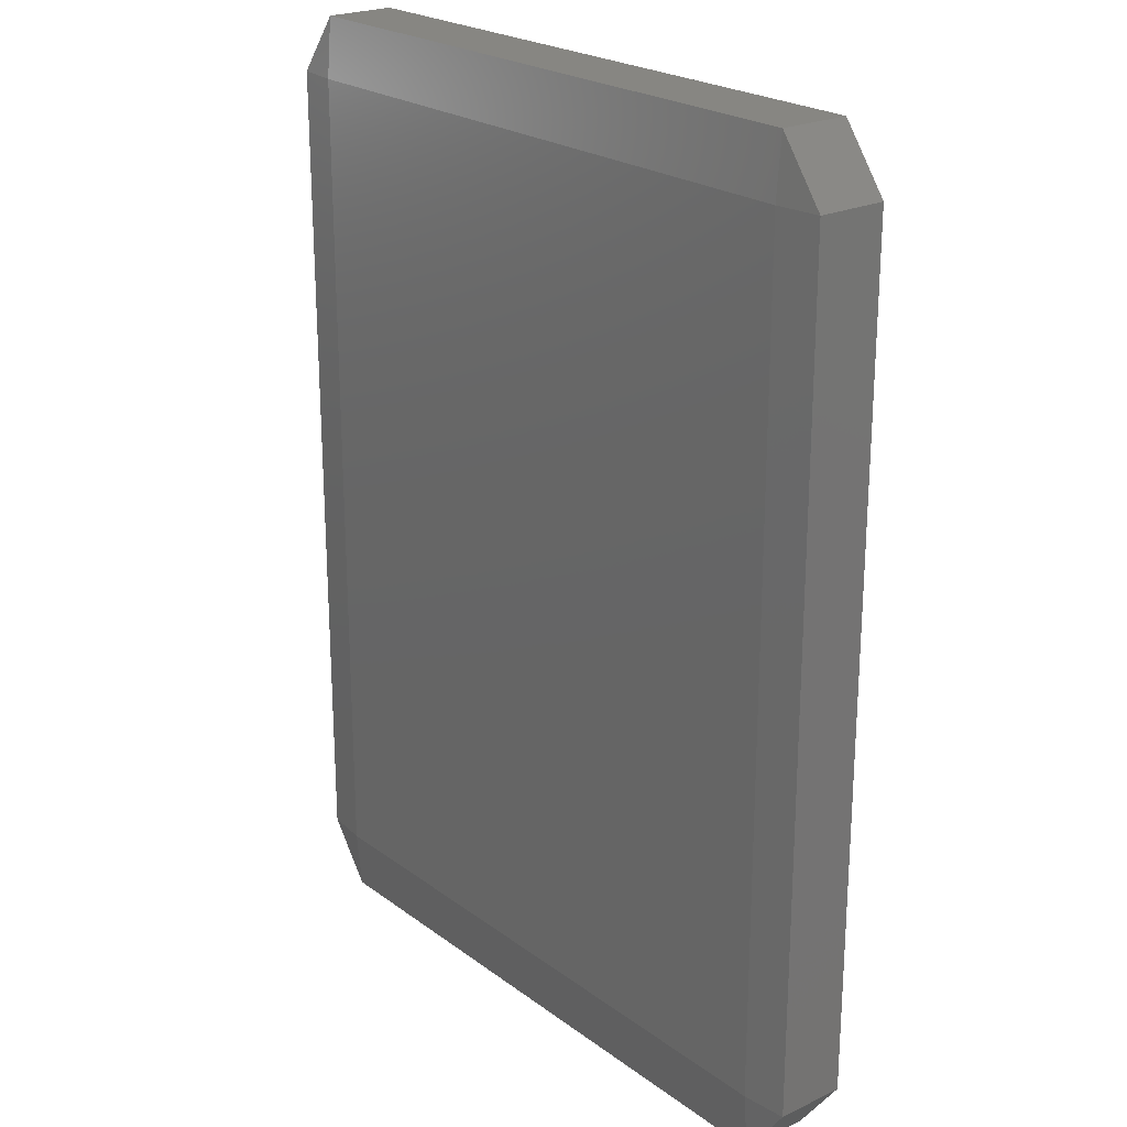
<metadata>
{"format":"stl","ext":"stl","renderer":"f3d","projection":"perspective","resolution":1024,"background":"white","views":[{"elev":22.8,"azim":51.0,"up":"+Y"}]}
</metadata>
<code>
# stl→obj: 384 verts, 764 faces
v -0.035 -0.04667 -0.00445
v -0.035 -0.0534 -0.003889
v -0.04005 -0.04667 -0.003889
v -0.035 -0.03333 -0.00445
v -0.04005 -0.03333 -0.003889
v -0.035 -0.02 -0.00445
v -0.04005 -0.02 -0.003889
v -0.035 -0.006667 -0.00445
v -0.04005 -0.006667 -0.003889
v -0.035 0.006667 -0.00445
v -0.04005 0.006667 -0.003889
v -0.035 0.02 -0.00445
v -0.04005 0.02 -0.003889
v -0.035 0.03333 -0.00445
v -0.04005 0.03333 -0.003889
v -0.035 0.04667 -0.00445
v -0.04005 0.04667 -0.003889
v -0.035 0.0534 -0.003889
v -0.025 -0.04667 -0.00445
v -0.025 -0.0534 -0.003889
v -0.025 -0.03333 -0.00445
v -0.025 -0.02 -0.00445
v -0.025 -0.006667 -0.00445
v -0.025 0.006667 -0.00445
v -0.025 0.02 -0.00445
v -0.025 0.03333 -0.00445
v -0.025 0.04667 -0.00445
v -0.025 0.0534 -0.003889
v -0.015 -0.04667 -0.00445
v -0.015 -0.0534 -0.003889
v -0.015 -0.03333 -0.00445
v -0.015 -0.02 -0.00445
v -0.015 -0.006667 -0.00445
v -0.015 0.006667 -0.00445
v -0.015 0.02 -0.00445
v -0.015 0.03333 -0.00445
v -0.015 0.04667 -0.00445
v -0.015 0.0534 -0.003889
v -0.005 -0.04667 -0.00445
v -0.005 -0.0534 -0.003889
v -0.005 -0.03333 -0.00445
v -0.005 -0.02 -0.00445
v -0.005 -0.006667 -0.00445
v -0.005 0.006667 -0.00445
v -0.005 0.02 -0.00445
v -0.005 0.03333 -0.00445
v -0.005 0.04667 -0.00445
v -0.005 0.0534 -0.003889
v 0.005 -0.04667 -0.00445
v 0.005 -0.0534 -0.003889
v 0.005 -0.03333 -0.00445
v 0.005 -0.02 -0.00445
v 0.005 -0.006667 -0.00445
v 0.005 0.006667 -0.00445
v 0.005 0.02 -0.00445
v 0.005 0.03333 -0.00445
v 0.005 0.04667 -0.00445
v 0.005 0.0534 -0.003889
v 0.015 -0.04667 -0.00445
v 0.015 -0.0534 -0.003889
v 0.015 -0.03333 -0.00445
v 0.015 -0.02 -0.00445
v 0.015 -0.006667 -0.00445
v 0.015 0.006667 -0.00445
v 0.015 0.02 -0.00445
v 0.015 0.03333 -0.00445
v 0.015 0.04667 -0.00445
v 0.015 0.0534 -0.003889
v 0.025 -0.04667 -0.00445
v 0.025 -0.0534 -0.003889
v 0.025 -0.03333 -0.00445
v 0.025 -0.02 -0.00445
v 0.025 -0.006667 -0.00445
v 0.025 0.006667 -0.00445
v 0.025 0.02 -0.00445
v 0.025 0.03333 -0.00445
v 0.025 0.04667 -0.00445
v 0.025 0.0534 -0.003889
v 0.035 -0.04667 -0.00445
v 0.035 -0.0534 -0.003889
v 0.035 -0.03333 -0.00445
v 0.035 -0.02 -0.00445
v 0.035 -0.006667 -0.00445
v 0.035 0.006667 -0.00445
v 0.035 0.02 -0.00445
v 0.035 0.03333 -0.00445
v 0.035 0.04667 -0.00445
v 0.035 0.0534 -0.003889
v 0.04005 -0.04667 -0.003889
v 0.04005 -0.03333 -0.003889
v 0.04005 -0.02 -0.003889
v 0.04005 -0.006667 -0.003889
v 0.04005 0.006667 -0.003889
v 0.04005 0.02 -0.003889
v 0.04005 0.03333 -0.003889
v 0.04005 0.04667 -0.003889
v -0.035 -0.0534 -0.002778
v -0.04005 -0.04667 -0.002778
v -0.04005 -0.03333 -0.002778
v -0.04005 -0.02 -0.002778
v -0.04005 -0.006667 -0.002778
v -0.04005 0.006667 -0.002778
v -0.04005 0.02 -0.002778
v -0.04005 0.03333 -0.002778
v -0.04005 0.04667 -0.002778
v -0.035 0.0534 -0.002778
v -0.025 -0.0534 -0.002778
v -0.025 0.0534 -0.002778
v -0.015 -0.0534 -0.002778
v -0.015 0.0534 -0.002778
v -0.005 -0.0534 -0.002778
v -0.005 0.0534 -0.002778
v 0.005 -0.0534 -0.002778
v 0.005 0.0534 -0.002778
v 0.015 -0.0534 -0.002778
v 0.015 0.0534 -0.002778
v 0.025 -0.0534 -0.002778
v 0.025 0.0534 -0.002778
v 0.035 -0.0534 -0.002778
v 0.035 0.0534 -0.002778
v 0.04005 -0.04667 -0.002778
v 0.04005 -0.03333 -0.002778
v 0.04005 -0.02 -0.002778
v 0.04005 -0.006667 -0.002778
v 0.04005 0.006667 -0.002778
v 0.04005 0.02 -0.002778
v 0.04005 0.03333 -0.002778
v 0.04005 0.04667 -0.002778
v -0.035 -0.0534 -0.001667
v -0.04005 -0.04667 -0.001667
v -0.04005 -0.03333 -0.001667
v -0.04005 -0.02 -0.001667
v -0.04005 -0.006667 -0.001667
v -0.04005 0.006667 -0.001667
v -0.04005 0.02 -0.001667
v -0.04005 0.03333 -0.001667
v -0.04005 0.04667 -0.001667
v -0.035 0.0534 -0.001667
v -0.025 -0.0534 -0.001667
v -0.025 0.0534 -0.001667
v -0.015 -0.0534 -0.001667
v -0.015 0.0534 -0.001667
v -0.005 -0.0534 -0.001667
v -0.005 0.0534 -0.001667
v 0.005 -0.0534 -0.001667
v 0.005 0.0534 -0.001667
v 0.015 -0.0534 -0.001667
v 0.015 0.0534 -0.001667
v 0.025 -0.0534 -0.001667
v 0.025 0.0534 -0.001667
v 0.035 -0.0534 -0.001667
v 0.035 0.0534 -0.001667
v 0.04005 -0.04667 -0.001667
v 0.04005 -0.03333 -0.001667
v 0.04005 -0.02 -0.001667
v 0.04005 -0.006667 -0.001667
v 0.04005 0.006667 -0.001667
v 0.04005 0.02 -0.001667
v 0.04005 0.03333 -0.001667
v 0.04005 0.04667 -0.001667
v -0.035 -0.0534 -0.0005556
v -0.04005 -0.04667 -0.0005556
v -0.04005 -0.03333 -0.0005556
v -0.04005 -0.02 -0.0005556
v -0.04005 -0.006667 -0.0005556
v -0.04005 0.006667 -0.0005556
v -0.04005 0.02 -0.0005556
v -0.04005 0.03333 -0.0005556
v -0.04005 0.04667 -0.0005556
v -0.035 0.0534 -0.0005556
v -0.025 -0.0534 -0.0005556
v -0.025 0.0534 -0.0005556
v -0.015 -0.0534 -0.0005556
v -0.015 0.0534 -0.0005556
v -0.005 -0.0534 -0.0005556
v -0.005 0.0534 -0.0005556
v 0.005 -0.0534 -0.0005556
v 0.005 0.0534 -0.0005556
v 0.015 -0.0534 -0.0005556
v 0.015 0.0534 -0.0005556
v 0.025 -0.0534 -0.0005556
v 0.025 0.0534 -0.0005556
v 0.035 -0.0534 -0.0005556
v 0.035 0.0534 -0.0005556
v 0.04005 -0.04667 -0.0005556
v 0.04005 -0.03333 -0.0005556
v 0.04005 -0.02 -0.0005556
v 0.04005 -0.006667 -0.0005556
v 0.04005 0.006667 -0.0005556
v 0.04005 0.02 -0.0005556
v 0.04005 0.03333 -0.0005556
v 0.04005 0.04667 -0.0005556
v -0.035 -0.0534 0.0005556
v -0.04005 -0.04667 0.0005556
v -0.04005 -0.03333 0.0005556
v -0.04005 -0.02 0.0005556
v -0.04005 -0.006667 0.0005556
v -0.04005 0.006667 0.0005556
v -0.04005 0.02 0.0005556
v -0.04005 0.03333 0.0005556
v -0.04005 0.04667 0.0005556
v -0.035 0.0534 0.0005556
v -0.025 -0.0534 0.0005556
v -0.025 0.0534 0.0005556
v -0.015 -0.0534 0.0005556
v -0.015 0.0534 0.0005556
v -0.005 -0.0534 0.0005556
v -0.005 0.0534 0.0005556
v 0.005 -0.0534 0.0005556
v 0.005 0.0534 0.0005556
v 0.015 -0.0534 0.0005556
v 0.015 0.0534 0.0005556
v 0.025 -0.0534 0.0005556
v 0.025 0.0534 0.0005556
v 0.035 -0.0534 0.0005556
v 0.035 0.0534 0.0005556
v 0.04005 -0.04667 0.0005556
v 0.04005 -0.03333 0.0005556
v 0.04005 -0.02 0.0005556
v 0.04005 -0.006667 0.0005556
v 0.04005 0.006667 0.0005556
v 0.04005 0.02 0.0005556
v 0.04005 0.03333 0.0005556
v 0.04005 0.04667 0.0005556
v -0.035 -0.0534 0.001667
v -0.04005 -0.04667 0.001667
v -0.04005 -0.03333 0.001667
v -0.04005 -0.02 0.001667
v -0.04005 -0.006667 0.001667
v -0.04005 0.006667 0.001667
v -0.04005 0.02 0.001667
v -0.04005 0.03333 0.001667
v -0.04005 0.04667 0.001667
v -0.035 0.0534 0.001667
v -0.025 -0.0534 0.001667
v -0.025 0.0534 0.001667
v -0.015 -0.0534 0.001667
v -0.015 0.0534 0.001667
v -0.005 -0.0534 0.001667
v -0.005 0.0534 0.001667
v 0.005 -0.0534 0.001667
v 0.005 0.0534 0.001667
v 0.015 -0.0534 0.001667
v 0.015 0.0534 0.001667
v 0.025 -0.0534 0.001667
v 0.025 0.0534 0.001667
v 0.035 -0.0534 0.001667
v 0.035 0.0534 0.001667
v 0.04005 -0.04667 0.001667
v 0.04005 -0.03333 0.001667
v 0.04005 -0.02 0.001667
v 0.04005 -0.006667 0.001667
v 0.04005 0.006667 0.001667
v 0.04005 0.02 0.001667
v 0.04005 0.03333 0.001667
v 0.04005 0.04667 0.001667
v -0.035 -0.0534 0.002778
v -0.04005 -0.04667 0.002778
v -0.04005 -0.03333 0.002778
v -0.04005 -0.02 0.002778
v -0.04005 -0.006667 0.002778
v -0.04005 0.006667 0.002778
v -0.04005 0.02 0.002778
v -0.04005 0.03333 0.002778
v -0.04005 0.04667 0.002778
v -0.035 0.0534 0.002778
v -0.025 -0.0534 0.002778
v -0.025 0.0534 0.002778
v -0.015 -0.0534 0.002778
v -0.015 0.0534 0.002778
v -0.005 -0.0534 0.002778
v -0.005 0.0534 0.002778
v 0.005 -0.0534 0.002778
v 0.005 0.0534 0.002778
v 0.015 -0.0534 0.002778
v 0.015 0.0534 0.002778
v 0.025 -0.0534 0.002778
v 0.025 0.0534 0.002778
v 0.035 -0.0534 0.002778
v 0.035 0.0534 0.002778
v 0.04005 -0.04667 0.002778
v 0.04005 -0.03333 0.002778
v 0.04005 -0.02 0.002778
v 0.04005 -0.006667 0.002778
v 0.04005 0.006667 0.002778
v 0.04005 0.02 0.002778
v 0.04005 0.03333 0.002778
v 0.04005 0.04667 0.002778
v -0.035 -0.0534 0.003889
v -0.04005 -0.04667 0.003889
v -0.04005 -0.03333 0.003889
v -0.04005 -0.02 0.003889
v -0.04005 -0.006667 0.003889
v -0.04005 0.006667 0.003889
v -0.04005 0.02 0.003889
v -0.04005 0.03333 0.003889
v -0.04005 0.04667 0.003889
v -0.035 0.0534 0.003889
v -0.025 -0.0534 0.003889
v -0.025 0.0534 0.003889
v -0.015 -0.0534 0.003889
v -0.015 0.0534 0.003889
v -0.005 -0.0534 0.003889
v -0.005 0.0534 0.003889
v 0.005 -0.0534 0.003889
v 0.005 0.0534 0.003889
v 0.015 -0.0534 0.003889
v 0.015 0.0534 0.003889
v 0.025 -0.0534 0.003889
v 0.025 0.0534 0.003889
v 0.035 -0.0534 0.003889
v 0.035 0.0534 0.003889
v 0.04005 -0.04667 0.003889
v 0.04005 -0.03333 0.003889
v 0.04005 -0.02 0.003889
v 0.04005 -0.006667 0.003889
v 0.04005 0.006667 0.003889
v 0.04005 0.02 0.003889
v 0.04005 0.03333 0.003889
v 0.04005 0.04667 0.003889
v -0.035 -0.04667 0.00445
v -0.035 -0.03333 0.00445
v -0.035 -0.02 0.00445
v -0.035 -0.006667 0.00445
v -0.035 0.006667 0.00445
v -0.035 0.02 0.00445
v -0.035 0.03333 0.00445
v -0.035 0.04667 0.00445
v -0.025 -0.04667 0.00445
v -0.025 -0.03333 0.00445
v -0.025 -0.02 0.00445
v -0.025 -0.006667 0.00445
v -0.025 0.006667 0.00445
v -0.025 0.02 0.00445
v -0.025 0.03333 0.00445
v -0.025 0.04667 0.00445
v -0.015 -0.04667 0.00445
v -0.015 -0.03333 0.00445
v -0.015 -0.02 0.00445
v -0.015 -0.006667 0.00445
v -0.015 0.006667 0.00445
v -0.015 0.02 0.00445
v -0.015 0.03333 0.00445
v -0.015 0.04667 0.00445
v -0.005 -0.04667 0.00445
v -0.005 -0.03333 0.00445
v -0.005 -0.02 0.00445
v -0.005 -0.006667 0.00445
v -0.005 0.006667 0.00445
v -0.005 0.02 0.00445
v -0.005 0.03333 0.00445
v -0.005 0.04667 0.00445
v 0.005 -0.04667 0.00445
v 0.005 -0.03333 0.00445
v 0.005 -0.02 0.00445
v 0.005 -0.006667 0.00445
v 0.005 0.006667 0.00445
v 0.005 0.02 0.00445
v 0.005 0.03333 0.00445
v 0.005 0.04667 0.00445
v 0.015 -0.04667 0.00445
v 0.015 -0.03333 0.00445
v 0.015 -0.02 0.00445
v 0.015 -0.006667 0.00445
v 0.015 0.006667 0.00445
v 0.015 0.02 0.00445
v 0.015 0.03333 0.00445
v 0.015 0.04667 0.00445
v 0.025 -0.04667 0.00445
v 0.025 -0.03333 0.00445
v 0.025 -0.02 0.00445
v 0.025 -0.006667 0.00445
v 0.025 0.006667 0.00445
v 0.025 0.02 0.00445
v 0.025 0.03333 0.00445
v 0.025 0.04667 0.00445
v 0.035 -0.04667 0.00445
v 0.035 -0.03333 0.00445
v 0.035 -0.02 0.00445
v 0.035 -0.006667 0.00445
v 0.035 0.006667 0.00445
v 0.035 0.02 0.00445
v 0.035 0.03333 0.00445
v 0.035 0.04667 0.00445
f 1 2 3
f 1 3 4
f 4 3 5
f 4 5 6
f 6 5 7
f 6 7 8
f 8 7 9
f 8 9 10
f 10 9 11
f 10 11 12
f 12 11 13
f 12 13 14
f 14 13 15
f 14 15 16
f 16 15 17
f 16 17 18
f 1 19 2
f 2 19 20
f 1 4 19
f 19 4 21
f 4 6 21
f 21 6 22
f 6 8 22
f 22 8 23
f 8 10 23
f 23 10 24
f 10 12 24
f 24 12 25
f 12 14 25
f 25 14 26
f 14 16 26
f 26 16 27
f 16 18 27
f 27 18 28
f 19 29 20
f 20 29 30
f 19 21 29
f 29 21 31
f 21 22 31
f 31 22 32
f 22 23 32
f 32 23 33
f 23 24 33
f 33 24 34
f 24 25 34
f 34 25 35
f 25 26 35
f 35 26 36
f 26 27 36
f 36 27 37
f 27 28 37
f 37 28 38
f 29 39 30
f 30 39 40
f 29 31 39
f 39 31 41
f 31 32 41
f 41 32 42
f 32 33 42
f 42 33 43
f 33 34 43
f 43 34 44
f 34 35 44
f 44 35 45
f 35 36 45
f 45 36 46
f 36 37 46
f 46 37 47
f 37 38 47
f 47 38 48
f 39 49 40
f 40 49 50
f 39 41 49
f 49 41 51
f 41 42 51
f 51 42 52
f 42 43 52
f 52 43 53
f 43 44 53
f 53 44 54
f 44 45 54
f 54 45 55
f 45 46 55
f 55 46 56
f 46 47 56
f 56 47 57
f 47 48 57
f 57 48 58
f 49 59 50
f 50 59 60
f 49 51 59
f 59 51 61
f 51 52 61
f 61 52 62
f 52 53 62
f 62 53 63
f 53 54 63
f 63 54 64
f 54 55 64
f 64 55 65
f 55 56 65
f 65 56 66
f 56 57 66
f 66 57 67
f 57 58 67
f 67 58 68
f 59 69 60
f 60 69 70
f 59 61 69
f 69 61 71
f 61 62 71
f 71 62 72
f 62 63 72
f 72 63 73
f 63 64 73
f 73 64 74
f 64 65 74
f 74 65 75
f 65 66 75
f 75 66 76
f 66 67 76
f 76 67 77
f 67 68 77
f 77 68 78
f 69 79 70
f 70 79 80
f 69 71 79
f 79 71 81
f 71 72 81
f 81 72 82
f 72 73 82
f 82 73 83
f 73 74 83
f 83 74 84
f 74 75 84
f 84 75 85
f 75 76 85
f 85 76 86
f 76 77 86
f 86 77 87
f 77 78 87
f 87 78 88
f 79 89 80
f 79 81 89
f 89 81 90
f 81 82 90
f 90 82 91
f 82 83 91
f 91 83 92
f 83 84 92
f 92 84 93
f 84 85 93
f 93 85 94
f 85 86 94
f 94 86 95
f 86 87 95
f 95 87 96
f 87 88 96
f 2 97 3
f 3 97 98
f 3 98 5
f 5 98 99
f 5 99 7
f 7 99 100
f 7 100 9
f 9 100 101
f 9 101 11
f 11 101 102
f 11 102 13
f 13 102 103
f 13 103 15
f 15 103 104
f 15 104 17
f 17 104 105
f 17 105 18
f 18 105 106
f 20 107 2
f 2 107 97
f 28 18 108
f 108 18 106
f 30 109 20
f 20 109 107
f 38 28 110
f 110 28 108
f 40 111 30
f 30 111 109
f 48 38 112
f 112 38 110
f 50 113 40
f 40 113 111
f 58 48 114
f 114 48 112
f 60 115 50
f 50 115 113
f 68 58 116
f 116 58 114
f 70 117 60
f 60 117 115
f 78 68 118
f 118 68 116
f 80 119 70
f 70 119 117
f 88 78 120
f 120 78 118
f 80 89 119
f 119 89 121
f 89 90 121
f 121 90 122
f 90 91 122
f 122 91 123
f 91 92 123
f 123 92 124
f 92 93 124
f 124 93 125
f 93 94 125
f 125 94 126
f 94 95 126
f 126 95 127
f 95 96 127
f 127 96 128
f 96 88 128
f 128 88 120
f 97 129 98
f 98 129 130
f 98 130 99
f 99 130 131
f 99 131 100
f 100 131 132
f 100 132 101
f 101 132 133
f 101 133 102
f 102 133 134
f 102 134 103
f 103 134 135
f 103 135 104
f 104 135 136
f 104 136 105
f 105 136 137
f 105 137 106
f 106 137 138
f 107 139 97
f 97 139 129
f 108 106 140
f 140 106 138
f 109 141 107
f 107 141 139
f 110 108 142
f 142 108 140
f 111 143 109
f 109 143 141
f 112 110 144
f 144 110 142
f 113 145 111
f 111 145 143
f 114 112 146
f 146 112 144
f 115 147 113
f 113 147 145
f 116 114 148
f 148 114 146
f 117 149 115
f 115 149 147
f 118 116 150
f 150 116 148
f 119 151 117
f 117 151 149
f 120 118 152
f 152 118 150
f 119 121 151
f 151 121 153
f 121 122 153
f 153 122 154
f 122 123 154
f 154 123 155
f 123 124 155
f 155 124 156
f 124 125 156
f 156 125 157
f 125 126 157
f 157 126 158
f 126 127 158
f 158 127 159
f 127 128 159
f 159 128 160
f 128 120 160
f 160 120 152
f 129 161 130
f 130 161 162
f 130 162 131
f 131 162 163
f 131 163 132
f 132 163 164
f 132 164 133
f 133 164 165
f 133 165 134
f 134 165 166
f 134 166 135
f 135 166 167
f 135 167 136
f 136 167 168
f 136 168 137
f 137 168 169
f 137 169 138
f 138 169 170
f 139 171 129
f 129 171 161
f 140 138 172
f 172 138 170
f 141 173 139
f 139 173 171
f 142 140 174
f 174 140 172
f 143 175 141
f 141 175 173
f 144 142 176
f 176 142 174
f 145 177 143
f 143 177 175
f 146 144 178
f 178 144 176
f 147 179 145
f 145 179 177
f 148 146 180
f 180 146 178
f 149 181 147
f 147 181 179
f 150 148 182
f 182 148 180
f 151 183 149
f 149 183 181
f 152 150 184
f 184 150 182
f 151 153 183
f 183 153 185
f 153 154 185
f 185 154 186
f 154 155 186
f 186 155 187
f 155 156 187
f 187 156 188
f 156 157 188
f 188 157 189
f 157 158 189
f 189 158 190
f 158 159 190
f 190 159 191
f 159 160 191
f 191 160 192
f 160 152 192
f 192 152 184
f 161 193 162
f 162 193 194
f 162 194 163
f 163 194 195
f 163 195 164
f 164 195 196
f 164 196 165
f 165 196 197
f 165 197 166
f 166 197 198
f 166 198 167
f 167 198 199
f 167 199 168
f 168 199 200
f 168 200 169
f 169 200 201
f 169 201 170
f 170 201 202
f 171 203 161
f 161 203 193
f 172 170 204
f 204 170 202
f 173 205 171
f 171 205 203
f 174 172 206
f 206 172 204
f 175 207 173
f 173 207 205
f 176 174 208
f 208 174 206
f 177 209 175
f 175 209 207
f 178 176 210
f 210 176 208
f 179 211 177
f 177 211 209
f 180 178 212
f 212 178 210
f 181 213 179
f 179 213 211
f 182 180 214
f 214 180 212
f 183 215 181
f 181 215 213
f 184 182 216
f 216 182 214
f 183 185 215
f 215 185 217
f 185 186 217
f 217 186 218
f 186 187 218
f 218 187 219
f 187 188 219
f 219 188 220
f 188 189 220
f 220 189 221
f 189 190 221
f 221 190 222
f 190 191 222
f 222 191 223
f 191 192 223
f 223 192 224
f 192 184 224
f 224 184 216
f 193 225 194
f 194 225 226
f 194 226 195
f 195 226 227
f 195 227 196
f 196 227 228
f 196 228 197
f 197 228 229
f 197 229 198
f 198 229 230
f 198 230 199
f 199 230 231
f 199 231 200
f 200 231 232
f 200 232 201
f 201 232 233
f 201 233 202
f 202 233 234
f 203 235 193
f 193 235 225
f 204 202 236
f 236 202 234
f 205 237 203
f 203 237 235
f 206 204 238
f 238 204 236
f 207 239 205
f 205 239 237
f 208 206 240
f 240 206 238
f 209 241 207
f 207 241 239
f 210 208 242
f 242 208 240
f 211 243 209
f 209 243 241
f 212 210 244
f 244 210 242
f 213 245 211
f 211 245 243
f 214 212 246
f 246 212 244
f 215 247 213
f 213 247 245
f 216 214 248
f 248 214 246
f 215 217 247
f 247 217 249
f 217 218 249
f 249 218 250
f 218 219 250
f 250 219 251
f 219 220 251
f 251 220 252
f 220 221 252
f 252 221 253
f 221 222 253
f 253 222 254
f 222 223 254
f 254 223 255
f 223 224 255
f 255 224 256
f 224 216 256
f 256 216 248
f 225 257 226
f 226 257 258
f 226 258 227
f 227 258 259
f 227 259 228
f 228 259 260
f 228 260 229
f 229 260 261
f 229 261 230
f 230 261 262
f 230 262 231
f 231 262 263
f 231 263 232
f 232 263 264
f 232 264 233
f 233 264 265
f 233 265 234
f 234 265 266
f 235 267 225
f 225 267 257
f 236 234 268
f 268 234 266
f 237 269 235
f 235 269 267
f 238 236 270
f 270 236 268
f 239 271 237
f 237 271 269
f 240 238 272
f 272 238 270
f 241 273 239
f 239 273 271
f 242 240 274
f 274 240 272
f 243 275 241
f 241 275 273
f 244 242 276
f 276 242 274
f 245 277 243
f 243 277 275
f 246 244 278
f 278 244 276
f 247 279 245
f 245 279 277
f 248 246 280
f 280 246 278
f 247 249 279
f 279 249 281
f 249 250 281
f 281 250 282
f 250 251 282
f 282 251 283
f 251 252 283
f 283 252 284
f 252 253 284
f 284 253 285
f 253 254 285
f 285 254 286
f 254 255 286
f 286 255 287
f 255 256 287
f 287 256 288
f 256 248 288
f 288 248 280
f 257 289 258
f 258 289 290
f 258 290 259
f 259 290 291
f 259 291 260
f 260 291 292
f 260 292 261
f 261 292 293
f 261 293 262
f 262 293 294
f 262 294 263
f 263 294 295
f 263 295 264
f 264 295 296
f 264 296 265
f 265 296 297
f 265 297 266
f 266 297 298
f 267 299 257
f 257 299 289
f 268 266 300
f 300 266 298
f 269 301 267
f 267 301 299
f 270 268 302
f 302 268 300
f 271 303 269
f 269 303 301
f 272 270 304
f 304 270 302
f 273 305 271
f 271 305 303
f 274 272 306
f 306 272 304
f 275 307 273
f 273 307 305
f 276 274 308
f 308 274 306
f 277 309 275
f 275 309 307
f 278 276 310
f 310 276 308
f 279 311 277
f 277 311 309
f 280 278 312
f 312 278 310
f 279 281 311
f 311 281 313
f 281 282 313
f 313 282 314
f 282 283 314
f 314 283 315
f 283 284 315
f 315 284 316
f 284 285 316
f 316 285 317
f 285 286 317
f 317 286 318
f 286 287 318
f 318 287 319
f 287 288 319
f 319 288 320
f 288 280 320
f 320 280 312
f 289 321 290
f 290 321 291
f 291 321 322
f 291 322 292
f 292 322 323
f 292 323 293
f 293 323 324
f 293 324 294
f 294 324 325
f 294 325 295
f 295 325 326
f 295 326 296
f 296 326 327
f 296 327 297
f 297 327 328
f 297 328 298
f 299 329 289
f 289 329 321
f 321 329 322
f 322 329 330
f 322 330 323
f 323 330 331
f 323 331 324
f 324 331 332
f 324 332 325
f 325 332 333
f 325 333 326
f 326 333 334
f 326 334 327
f 327 334 335
f 327 335 328
f 328 335 336
f 300 298 336
f 336 298 328
f 301 337 299
f 299 337 329
f 329 337 330
f 330 337 338
f 330 338 331
f 331 338 339
f 331 339 332
f 332 339 340
f 332 340 333
f 333 340 341
f 333 341 334
f 334 341 342
f 334 342 335
f 335 342 343
f 335 343 336
f 336 343 344
f 302 300 344
f 344 300 336
f 303 345 301
f 301 345 337
f 337 345 338
f 338 345 346
f 338 346 339
f 339 346 347
f 339 347 340
f 340 347 348
f 340 348 341
f 341 348 349
f 341 349 342
f 342 349 350
f 342 350 343
f 343 350 351
f 343 351 344
f 344 351 352
f 304 302 352
f 352 302 344
f 305 353 303
f 303 353 345
f 345 353 346
f 346 353 354
f 346 354 347
f 347 354 355
f 347 355 348
f 348 355 356
f 348 356 349
f 349 356 357
f 349 357 350
f 350 357 358
f 350 358 351
f 351 358 359
f 351 359 352
f 352 359 360
f 306 304 360
f 360 304 352
f 307 361 305
f 305 361 353
f 353 361 354
f 354 361 362
f 354 362 355
f 355 362 363
f 355 363 356
f 356 363 364
f 356 364 357
f 357 364 365
f 357 365 358
f 358 365 366
f 358 366 359
f 359 366 367
f 359 367 360
f 360 367 368
f 308 306 368
f 368 306 360
f 309 369 307
f 307 369 361
f 361 369 362
f 362 369 370
f 362 370 363
f 363 370 371
f 363 371 364
f 364 371 372
f 364 372 365
f 365 372 373
f 365 373 366
f 366 373 374
f 366 374 367
f 367 374 375
f 367 375 368
f 368 375 376
f 310 308 376
f 376 308 368
f 311 377 309
f 309 377 369
f 369 377 370
f 370 377 378
f 370 378 371
f 371 378 379
f 371 379 372
f 372 379 380
f 372 380 373
f 373 380 381
f 373 381 374
f 374 381 382
f 374 382 375
f 375 382 383
f 375 383 376
f 376 383 384
f 312 310 384
f 384 310 376
f 311 313 377
f 313 314 377
f 377 314 378
f 314 315 378
f 378 315 379
f 315 316 379
f 379 316 380
f 316 317 380
f 380 317 381
f 317 318 381
f 381 318 382
f 318 319 382
f 382 319 383
f 319 320 383
f 383 320 384
f 320 312 384

</code>
